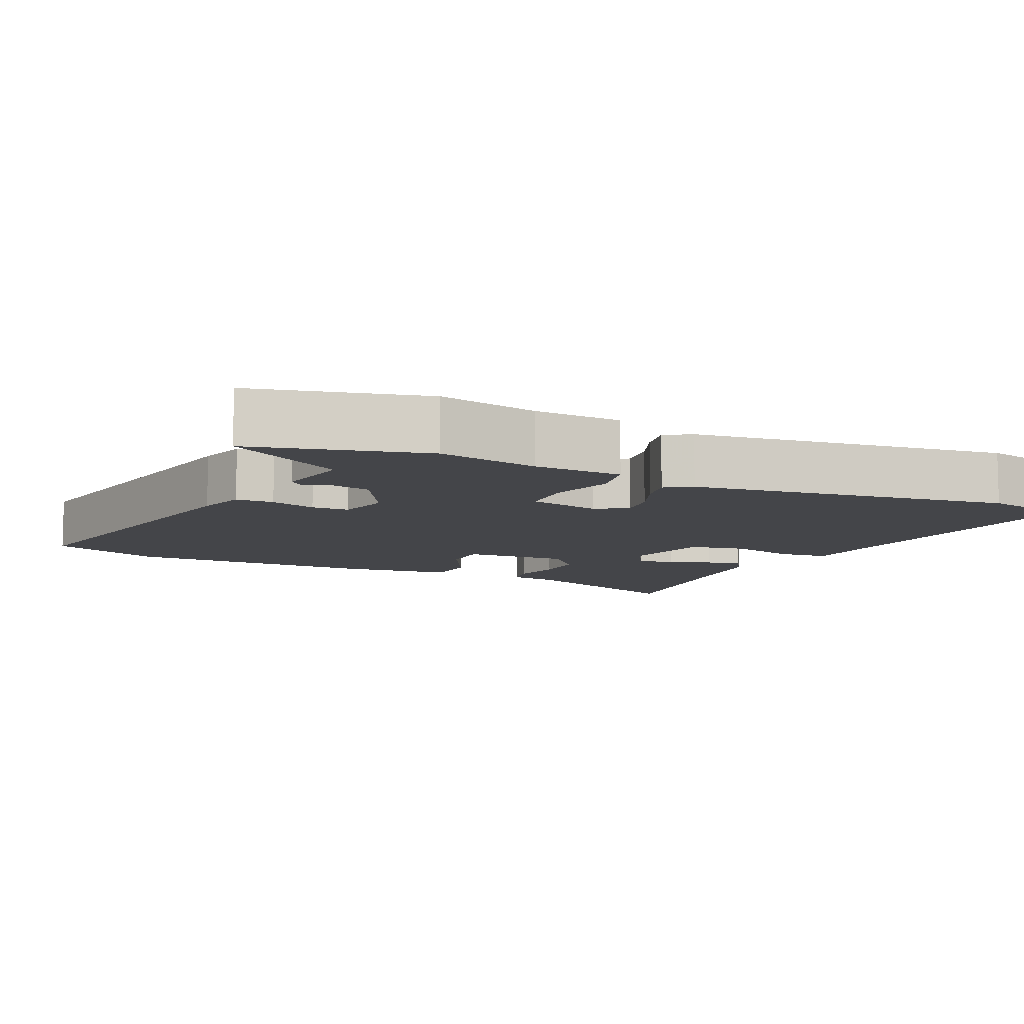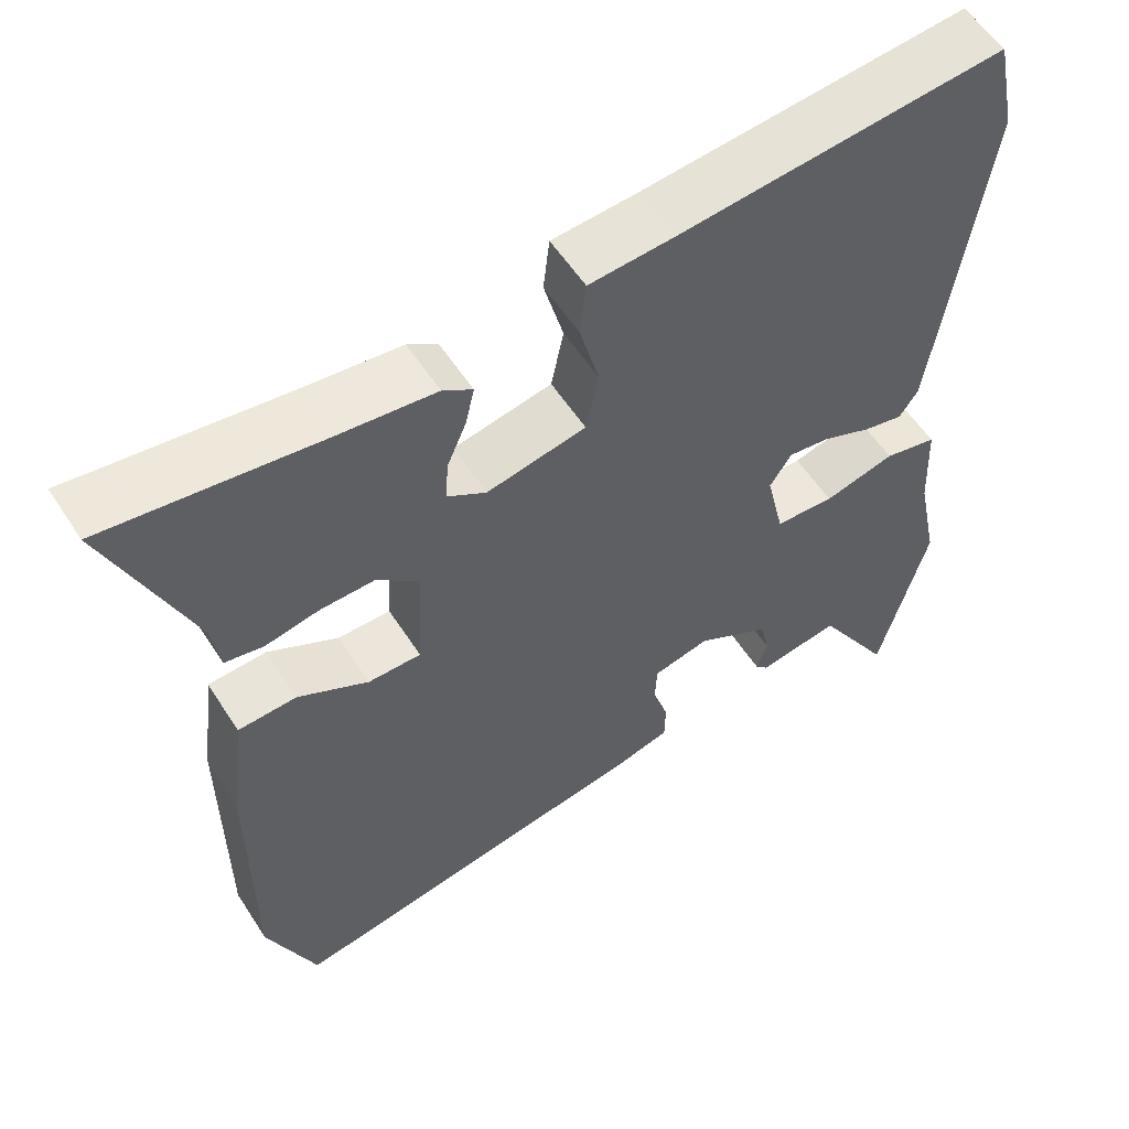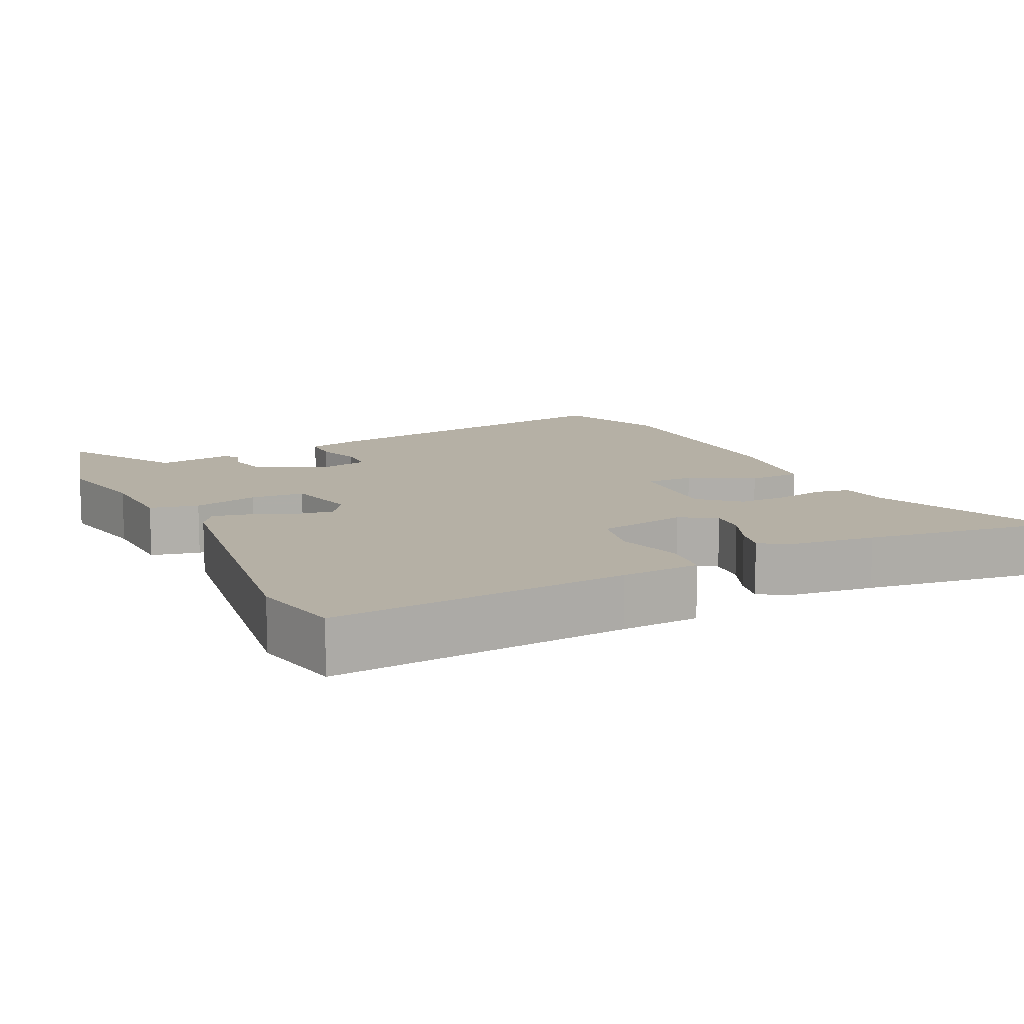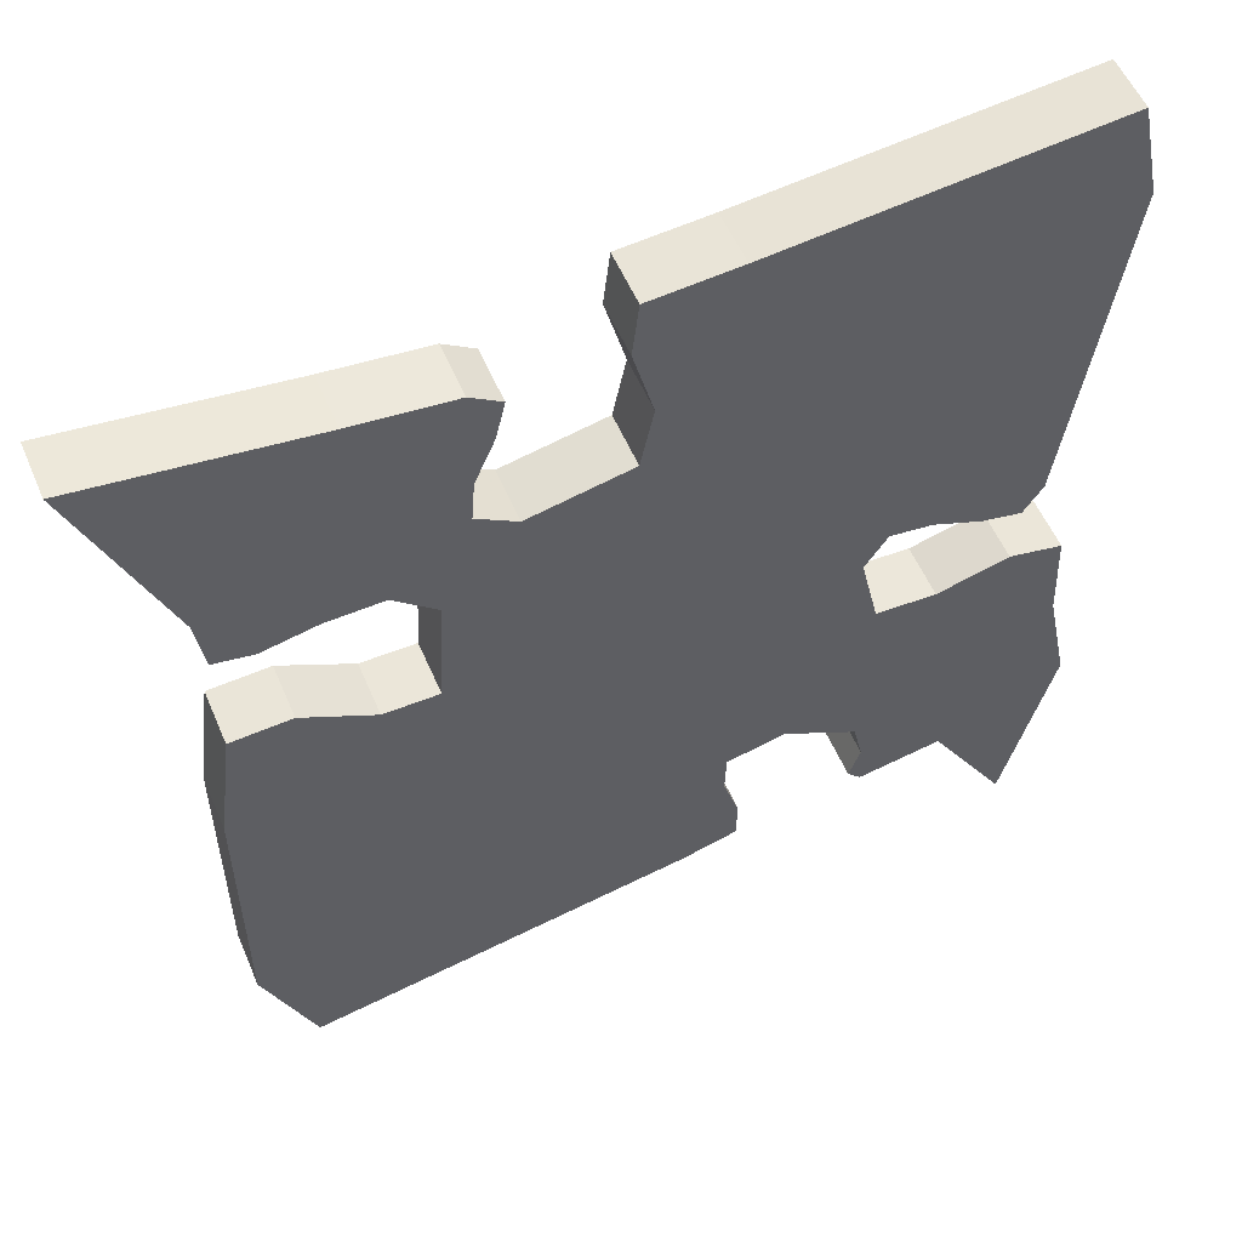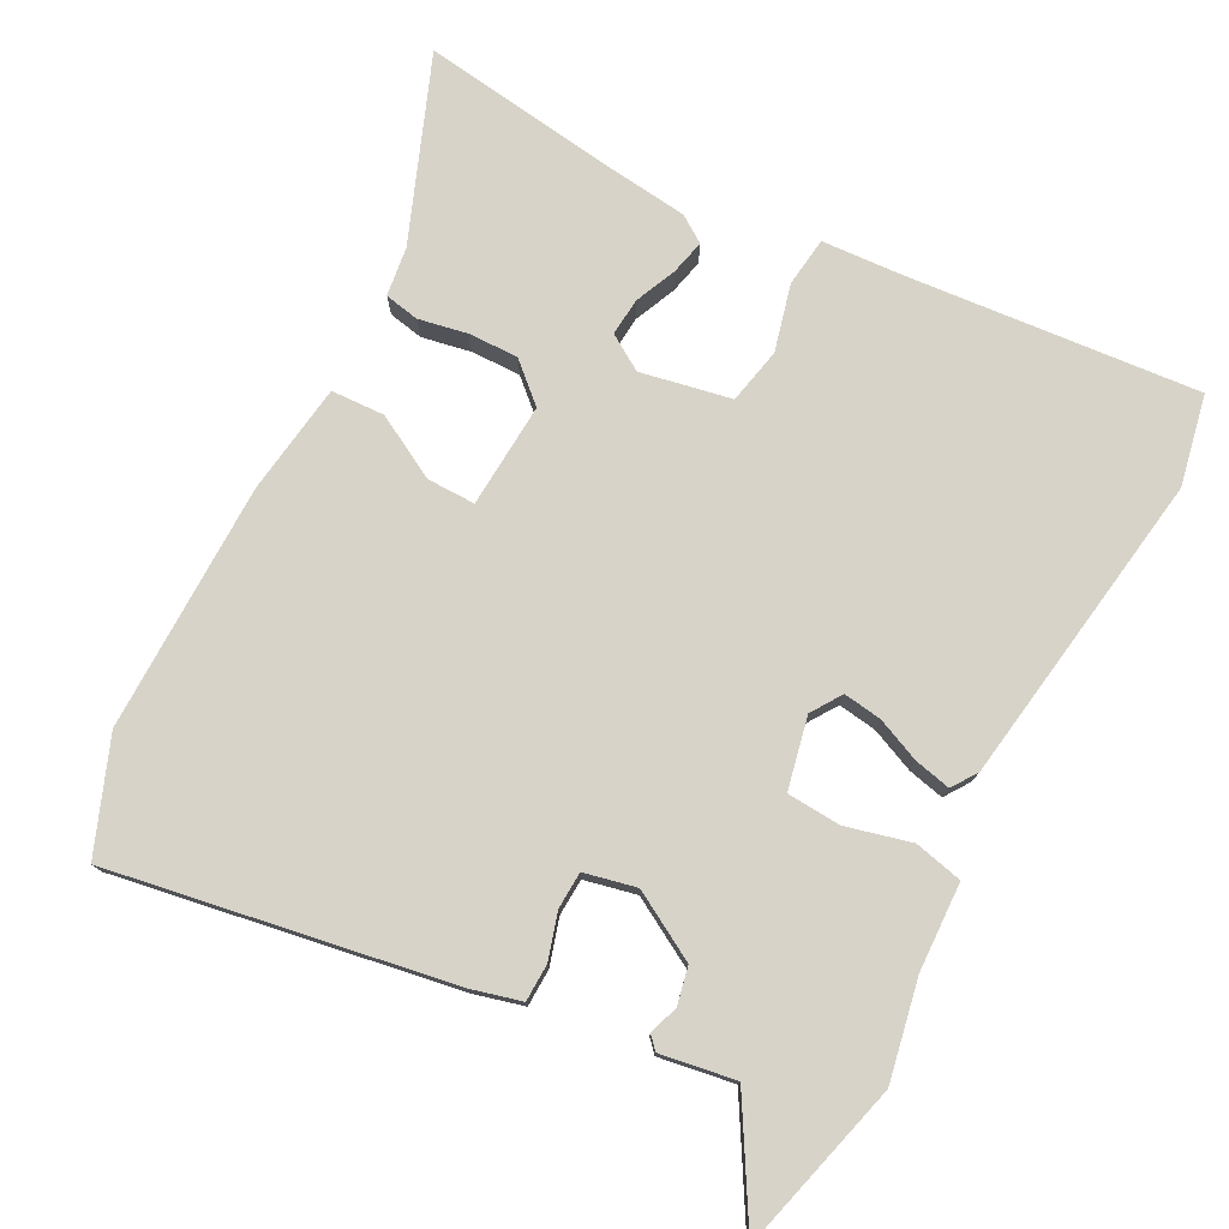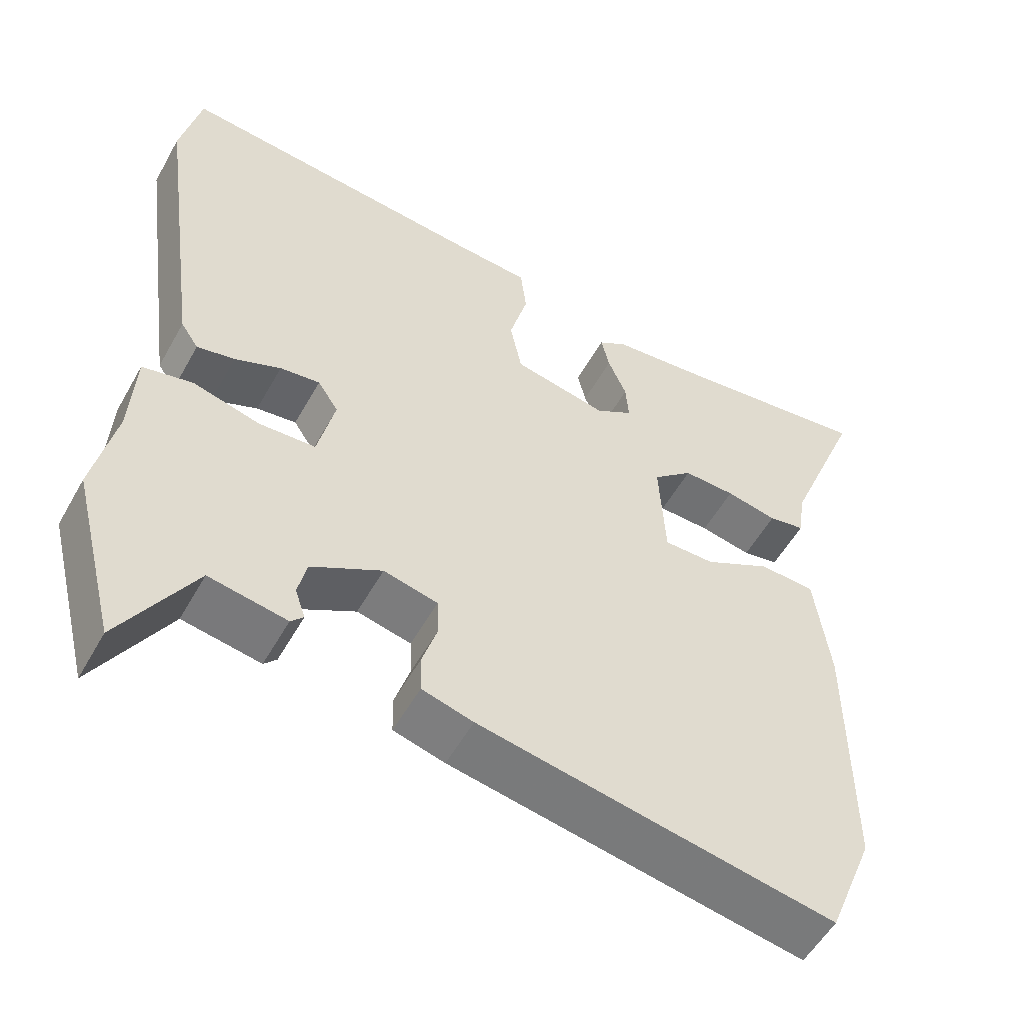
<metadata>
{"format":"obj","ext":"obj","renderer":"f3d","projection":"perspective","resolution":1024,"background":"white","views":[{"elev":-9.0,"azim":-115.4,"up":"+Y"},{"elev":56.7,"azim":147.5,"up":"+Z"},{"elev":11.7,"azim":-25.6,"up":"+Y"},{"elev":55.2,"azim":157.1,"up":"+Z"},{"elev":76.6,"azim":-151.7,"up":"+Y"},{"elev":-54.5,"azim":-28.9,"up":"+Z"}]}
</metadata>
<code>
v -0.513 0.07 0.438
v -0.486 0.07 0.566
v -0.072 0.07 0.526
v 0.038 0.07 0.518
v 0.046 0.07 0.448
v 0.021 0.07 0.354
v 0.037 0.07 0.275
v 0.164 0.07 0.249
v 0.214 0.07 0.28
v 0.21 0.07 0.333
v 0.185 0.07 0.392
v 0.174 0.07 0.441
v 0.212 0.07 0.466
v 0.335 0.07 0.479
v 0.609 0.07 0.514
v 0.505 0.07 0.256
v 0.495 0.07 0.187
v 0.446 0.07 0.178
v 0.377 0.07 0.192
v 0.307 0.07 0.194
v 0.253 0.07 0.146
v 0.261 0.07 -0.002
v 0.329 0.07 -0.002
v 0.419 0.07 0.046
v 0.494 0.07 0.042
v 0.514 0.07 -0.115
v 0.514 0.07 -0.465
v 0.451 0.07 -0.622
v -0.026 0.07 -0.536
v -0.095 0.07 -0.517
v -0.096 0.07 -0.464
v -0.076 0.07 -0.4
v -0.078 0.07 -0.348
v -0.151 0.07 -0.331
v -0.246 0.07 -0.384
v -0.258 0.07 -0.437
v -0.244 0.07 -0.478
v -0.261 0.07 -0.496
v -0.366 0.07 -0.478
v -0.464 0.07 -0.641
v -0.525 0.07 -0.402
v -0.496 0.07 -0.262
v -0.49 0.07 -0.138
v -0.422 0.07 -0.123
v -0.331 0.07 -0.147
v -0.255 0.07 -0.143
v -0.232 0.07 -0.042
v -0.26 0.07 0.001
v -0.314 0.07 -0.006
v -0.376 0.07 -0.032
v -0.427 0.07 -0.043
v -0.451 0.07 -0.007
v -0.513 0 0.438
v -0.486 0 0.566
v -0.072 0 0.526
v 0.038 0 0.518
v 0.046 0 0.448
v 0.021 0 0.354
v 0.037 0 0.275
v 0.164 0 0.249
v 0.214 0 0.28
v 0.21 0 0.333
v 0.185 0 0.392
v 0.174 0 0.441
v 0.212 0 0.466
v 0.335 0 0.479
v 0.609 0 0.514
v 0.505 0 0.256
v 0.495 0 0.187
v 0.446 0 0.178
v 0.377 0 0.192
v 0.307 0 0.194
v 0.253 0 0.146
v 0.261 0 -0.002
v 0.329 0 -0.002
v 0.419 0 0.046
v 0.494 0 0.042
v 0.514 0 -0.115
v 0.514 0 -0.465
v 0.451 0 -0.622
v -0.026 0 -0.536
v -0.095 0 -0.517
v -0.096 0 -0.464
v -0.076 0 -0.4
v -0.078 0 -0.348
v -0.151 0 -0.331
v -0.246 0 -0.384
v -0.258 0 -0.437
v -0.244 0 -0.478
v -0.261 0 -0.496
v -0.366 0 -0.478
v -0.464 0 -0.641
v -0.525 0 -0.402
v -0.496 0 -0.262
v -0.49 0 -0.138
v -0.422 0 -0.123
v -0.331 0 -0.147
v -0.255 0 -0.143
v -0.232 0 -0.042
v -0.26 0 0.001
v -0.314 0 -0.006
v -0.376 0 -0.032
v -0.427 0 -0.043
v -0.451 0 -0.007
f 1 2 3
f 52 1 3
f 51 52 3
f 50 51 3
f 49 50 3
f 4 5 6
f 3 4 6
f 49 3 6
f 48 49 6
f 47 48 6 7
f 46 47 7 8
f 42 43 44 45
f 42 45 46
f 41 42 46
f 40 41 46
f 39 40 46
f 36 37 38 39
f 35 36 39 46
f 46 8 9
f 35 46 9
f 34 35 9
f 30 31 32
f 29 30 32
f 28 29 32
f 27 28 32
f 26 27 32
f 25 26 32
f 24 25 32
f 23 24 32
f 22 23 32 33
f 33 34 9
f 22 33 9
f 21 22 9
f 16 17 18 19
f 16 19 20
f 15 16 20
f 14 15 20
f 13 14 20
f 12 13 20
f 11 12 20
f 10 11 20
f 9 10 20 21
f 55 54 53
f 55 53 104
f 55 104 103
f 55 103 102
f 55 102 101
f 58 57 56
f 58 56 55
f 58 55 101
f 58 101 100
f 59 58 100 99
f 60 59 99 98
f 97 96 95 94
f 98 97 94
f 98 94 93
f 98 93 92
f 98 92 91
f 91 90 89 88
f 98 91 88 87
f 61 60 98
f 61 98 87
f 61 87 86
f 84 83 82
f 84 82 81
f 84 81 80
f 84 80 79
f 84 79 78
f 84 78 77
f 84 77 76
f 84 76 75
f 85 84 75 74
f 61 86 85
f 61 85 74
f 61 74 73
f 71 70 69 68
f 72 71 68
f 72 68 67
f 72 67 66
f 72 66 65
f 72 65 64
f 72 64 63
f 72 63 62
f 73 72 62 61
f 1 53 54 2
f 2 54 55 3
f 3 55 56 4
f 4 56 57 5
f 5 57 58 6
f 6 58 59 7
f 7 59 60 8
f 8 60 61 9
f 9 61 62 10
f 10 62 63 11
f 11 63 64 12
f 12 64 65 13
f 13 65 66 14
f 14 66 67 15
f 15 67 68 16
f 16 68 69 17
f 17 69 70 18
f 18 70 71 19
f 19 71 72 20
f 20 72 73 21
f 21 73 74 22
f 22 74 75 23
f 23 75 76 24
f 24 76 77 25
f 25 77 78 26
f 26 78 79 27
f 27 79 80 28
f 28 80 81 29
f 29 81 82 30
f 30 82 83 31
f 31 83 84 32
f 32 84 85 33
f 33 85 86 34
f 34 86 87 35
f 35 87 88 36
f 36 88 89 37
f 37 89 90 38
f 38 90 91 39
f 39 91 92 40
f 40 92 93 41
f 41 93 94 42
f 42 94 95 43
f 43 95 96 44
f 44 96 97 45
f 45 97 98 46
f 46 98 99 47
f 47 99 100 48
f 48 100 101 49
f 49 101 102 50
f 50 102 103 51
f 51 103 104 52
f 52 104 53 1

</code>
